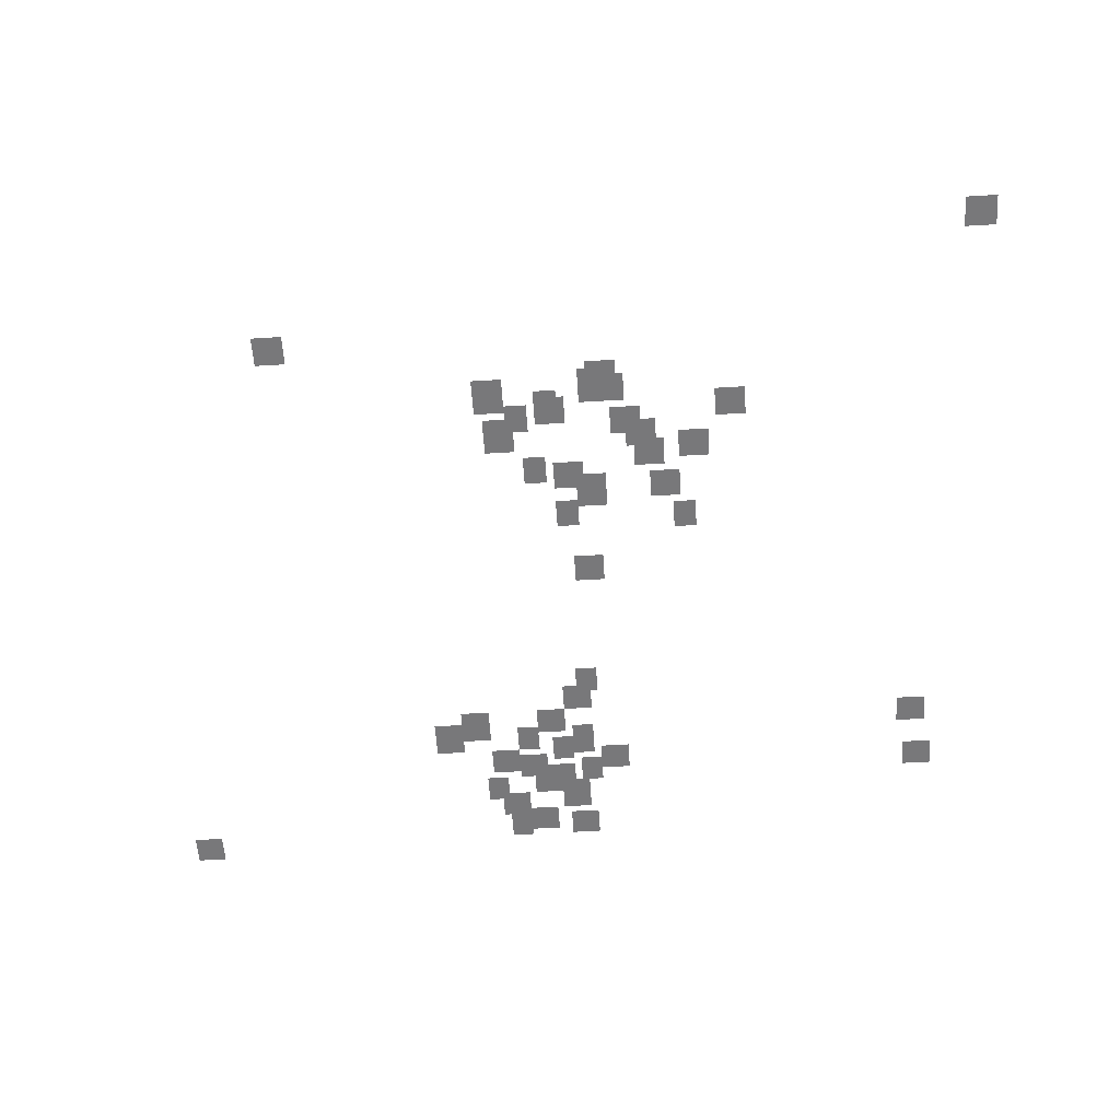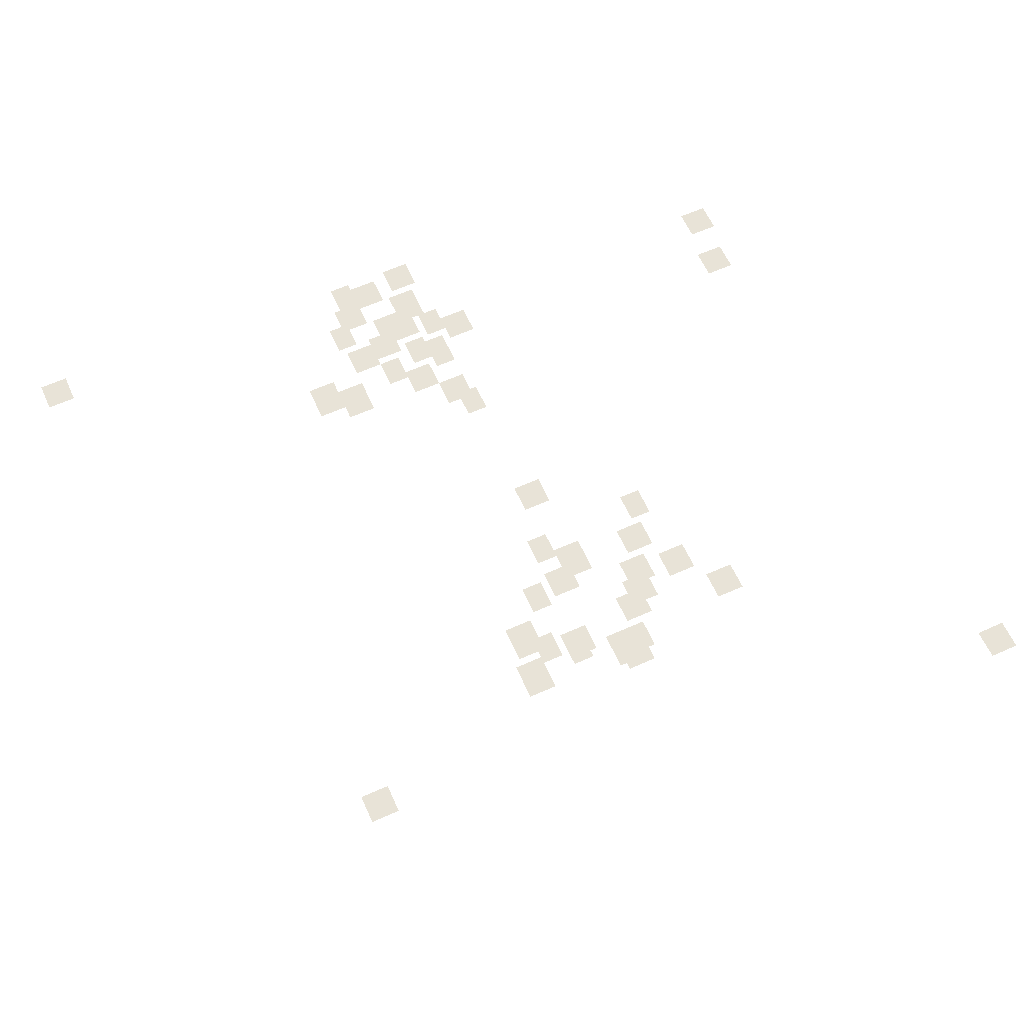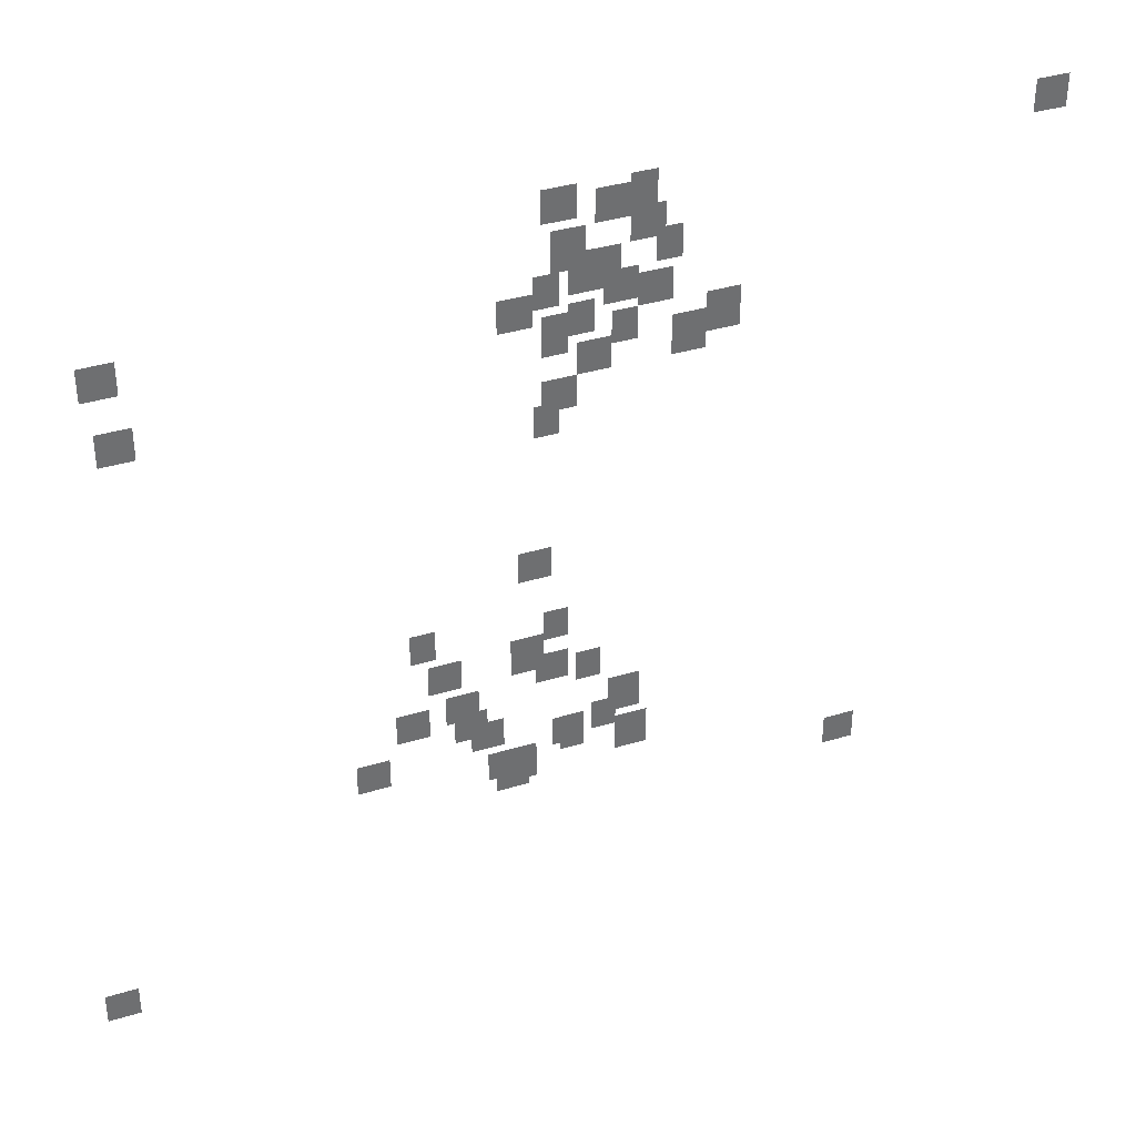
<metadata>
{"format":"obj","ext":"obj","renderer":"f3d","projection":"perspective","resolution":1024,"background":"white","views":[{"elev":-57.6,"azim":-176.4,"up":"+Y"},{"elev":62.3,"azim":155.6,"up":"+Y"},{"elev":36.8,"azim":-21.6,"up":"+Z"}]}
</metadata>
<code>
g Grass_2_Cluster22
v 239 -0.0001526 21.2
v 238 -0.0001526 21.2
v 239 -0.0001526 22.22
v 238 -0.0001526 22.22
v 224.5 -0.0001526 20.69
v 223.5 -0.0001526 20.69
v 224.5 -0.0001526 21.71
v 223.5 -0.0001526 21.71
v 226.8 -0.0001526 20.43
v 226 -0.0001526 20.43
v 226.8 -0.0001526 21.71
v 226 -0.0001526 21.71
v 226 -0.0001526 20.43
v 225 -0.0001526 20.43
v 226 -0.0001526 21.45
v 225 -0.0001526 21.45
v 227 -0.0001526 19.66
v 226 -0.0001526 19.66
v 227 -0.0001526 20.69
v 226 -0.0001526 20.69
v 224.7 -0.0001526 19.15
v 223.7 -0.0001526 19.15
v 224.7 -0.0001526 20.43
v 223.7 -0.0001526 20.43
v 227.6 -0.0001526 18.9
v 226.8 -0.0001526 18.9
v 227.6 -0.0001526 19.92
v 226.8 -0.0001526 19.92
v 225.8 -0.0001526 18.64
v 224.7 -0.0001526 18.64
v 225.8 -0.0001526 19.66
v 224.7 -0.0001526 19.66
v 225.3 -0.0001526 18.39
v 224.2 -0.0001526 18.39
v 225.3 -0.0001526 19.41
v 224.2 -0.0001526 19.41
v 224 -0.0001526 18.13
v 223.2 -0.0001526 18.13
v 224 -0.0001526 19.15
v 223.2 -0.0001526 19.15
v 212 -0.0001526 18.13
v 211 -0.0001526 18.13
v 212 -0.0001526 19.15
v 211 -0.0001526 19.15
v 226.3 -0.0001526 17.88
v 225.3 -0.0001526 17.88
v 226.3 -0.0001526 18.9
v 225.3 -0.0001526 18.9
v 227.3 -0.0001526 17.62
v 226.3 -0.0001526 17.62
v 227.3 -0.0001526 18.64
v 226.3 -0.0001526 18.64
v 223.2 -0.0001526 17.62
v 222.2 -0.0001526 17.62
v 223.2 -0.0001526 18.64
v 222.2 -0.0001526 18.64
v 225 -0.0001526 17.11
v 224.2 -0.0001526 17.11
v 225 -0.0001526 18.13
v 224.2 -0.0001526 18.13
v 224.2 -0.0001526 16.6
v 223.5 -0.0001526 16.6
v 224.2 -0.0001526 17.88
v 223.5 -0.0001526 17.88
v 226.3 -0.0001526 16.6
v 225.5 -0.0001526 16.6
v 226.3 -0.0001526 17.62
v 225.5 -0.0001526 17.62
v 229.3 -0.0001526 16.34
v 228.3 -0.0001526 16.34
v 229.3 -0.0001526 17.62
v 228.3 -0.0001526 17.62
v 212.2 -0.0001526 16.09
v 211.2 -0.0001526 16.09
v 212.2 -0.0001526 17.11
v 211.2 -0.0001526 17.11
v 228.3 -0.0001526 15.83
v 227.3 -0.0001526 15.83
v 228.3 -0.0001526 17.11
v 227.3 -0.0001526 17.11
v 225.5 -0.0001526 15.83
v 224.5 -0.0001526 15.83
v 225.5 -0.0001526 16.86
v 224.5 -0.0001526 16.86
v 224.5 -0.0001526 14.81
v 223.5 -0.0001526 14.81
v 224.5 -0.0001526 15.83
v 223.5 -0.0001526 15.83
v 224 -0.0001526 14.05
v 223.2 -0.0001526 14.05
v 224 -0.0001526 15.07
v 223.2 -0.0001526 15.07
v 223.7 -0.0001526 9.194
v 222.7 -0.0001526 9.194
v 223.7 -0.0001526 10.22
v 222.7 -0.0001526 10.22
v 220.1 -0.0001526 7.151
v 219.4 -0.0001526 7.151
v 220.1 -0.0001526 8.172
v 219.4 -0.0001526 8.172
v 224.2 -0.0001526 6.895
v 223.5 -0.0001526 6.895
v 224.2 -0.0001526 7.917
v 223.5 -0.0001526 7.917
v 223.5 -0.0001526 5.874
v 222.4 -0.0001526 5.874
v 223.5 -0.0001526 7.151
v 222.4 -0.0001526 7.151
v 220.9 -0.0001526 5.874
v 219.9 -0.0001526 5.874
v 220.9 -0.0001526 6.895
v 219.9 -0.0001526 6.895
v 224.2 -0.0001526 5.363
v 223.2 -0.0001526 5.363
v 224.2 -0.0001526 6.385
v 223.2 -0.0001526 6.385
v 225.3 -0.0001526 5.108
v 224.5 -0.0001526 5.108
v 225.3 -0.0001526 6.129
v 224.5 -0.0001526 6.129
v 221.4 -0.0001526 4.597
v 220.4 -0.0001526 4.597
v 221.4 -0.0001526 5.618
v 220.4 -0.0001526 5.618
v 219.9 -0.0001526 4.341
v 218.9 -0.0001526 4.341
v 219.9 -0.0001526 5.363
v 218.9 -0.0001526 5.363
v 221.7 -0.0001526 3.831
v 220.7 -0.0001526 3.831
v 221.7 -0.0001526 4.852
v 220.7 -0.0001526 4.852
v 226.5 -0.0001526 3.575
v 225.5 -0.0001526 3.575
v 226.5 -0.0001526 4.852
v 225.5 -0.0001526 4.852
v 222.2 -0.0001526 3.32
v 221.2 -0.0001526 3.32
v 222.2 -0.0001526 4.341
v 221.2 -0.0001526 4.341
v 225.8 -0.0001526 3.065
v 225 -0.0001526 3.065
v 225.8 -0.0001526 4.086
v 225 -0.0001526 4.086
v 224.5 -0.0001526 2.809
v 223.7 -0.0001526 2.809
v 224.5 -0.0001526 3.831
v 223.7 -0.0001526 3.831
v 218.6 -0.0001526 2.809
v 217.6 -0.0001526 2.809
v 218.6 -0.0001526 3.831
v 217.6 -0.0001526 3.831
v 224.7 -0.0001526 2.554
v 224 -0.0001526 2.554
v 224.7 -0.0001526 3.831
v 224 -0.0001526 3.831
v 226.8 -0.0001526 2.043
v 225.8 -0.0001526 2.043
v 226.8 -0.0001526 3.32
v 225.8 -0.0001526 3.32
v 222.4 -0.0001526 2.043
v 221.7 -0.0001526 2.043
v 222.4 -0.0001526 3.065
v 221.7 -0.0001526 3.065
v 223.2 -0.0001526 1.788
v 222.2 -0.0001526 1.788
v 223.2 -0.0001526 3.065
v 222.2 -0.0001526 3.065
v 223 -0.0001526 1.532
v 221.9 -0.0001526 1.532
v 223 -0.0001526 2.554
v 221.9 -0.0001526 2.554
v 233.9 -0.0001526 -0.0001526
v 232.9 -0.0001526 -0.0001526
v 233.9 -0.0001526 1.021
v 232.9 -0.0001526 1.021
v 210.4 -0.0001526 -3.576
v 209.4 -0.0001526 -3.576
v 210.4 -0.0001526 -2.554
v 209.4 -0.0001526 -2.554
g Grass_2_Cluster22_0
f 2 3 1
f 2 4 3
f 6 7 5
f 6 8 7
f 10 11 9
f 10 12 11
f 14 15 13
f 14 16 15
f 18 19 17
f 18 20 19
f 22 23 21
f 22 24 23
f 26 27 25
f 26 28 27
f 30 31 29
f 30 32 31
f 34 35 33
f 34 36 35
f 38 39 37
f 38 40 39
f 42 43 41
f 42 44 43
f 46 47 45
f 46 48 47
f 50 51 49
f 50 52 51
f 54 55 53
f 54 56 55
f 58 59 57
f 58 60 59
f 62 63 61
f 62 64 63
f 66 67 65
f 66 68 67
f 70 71 69
f 70 72 71
f 74 75 73
f 74 76 75
f 78 79 77
f 78 80 79
f 82 83 81
f 82 84 83
f 86 87 85
f 86 88 87
f 90 91 89
f 90 92 91
f 94 95 93
f 94 96 95
f 98 99 97
f 98 100 99
f 102 103 101
f 102 104 103
f 106 107 105
f 106 108 107
f 110 111 109
f 110 112 111
f 114 115 113
f 114 116 115
f 118 119 117
f 118 120 119
f 122 123 121
f 122 124 123
f 126 127 125
f 126 128 127
f 130 131 129
f 130 132 131
f 134 135 133
f 134 136 135
f 138 139 137
f 138 140 139
f 142 143 141
f 142 144 143
f 146 147 145
f 146 148 147
f 150 151 149
f 150 152 151
f 154 155 153
f 154 156 155
f 158 159 157
f 158 160 159
f 162 163 161
f 162 164 163
f 166 167 165
f 166 168 167
f 170 171 169
f 170 172 171
f 174 175 173
f 174 176 175
f 178 179 177
f 178 180 179

</code>
